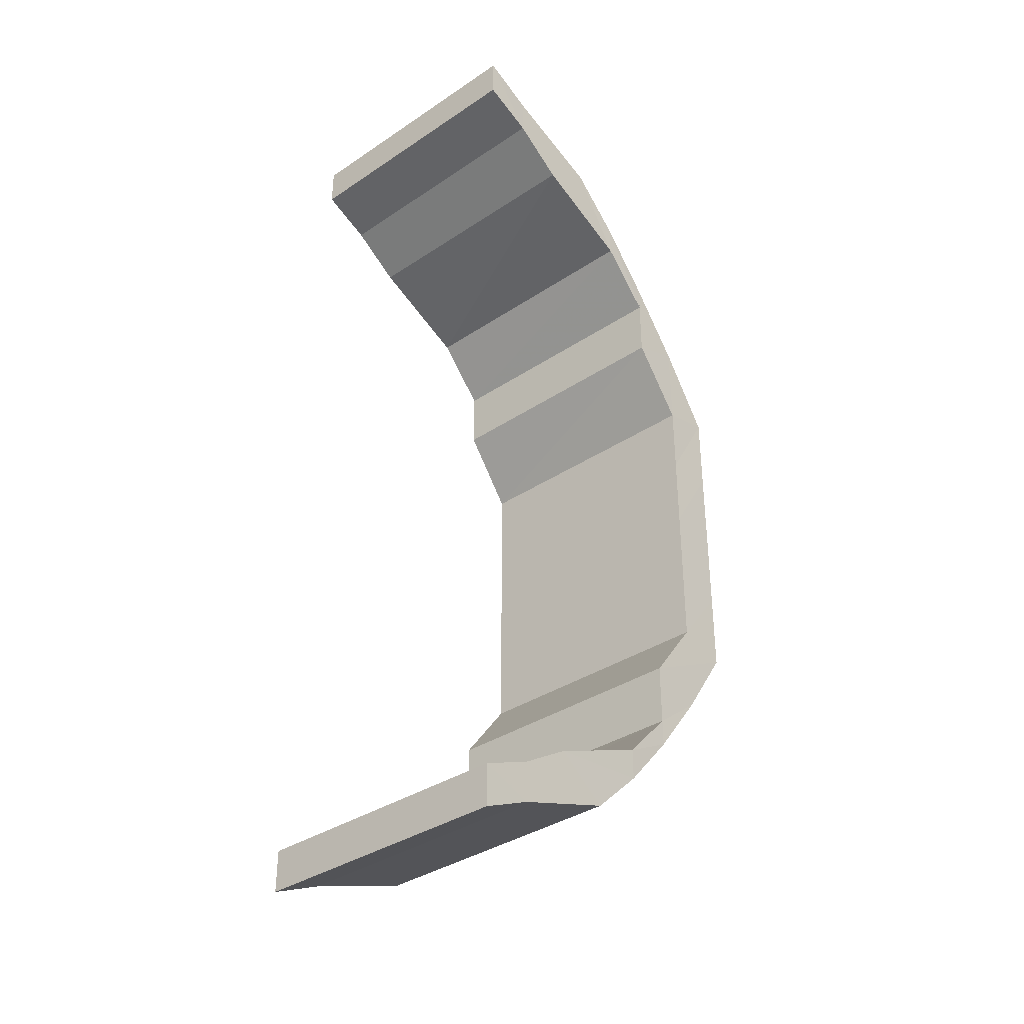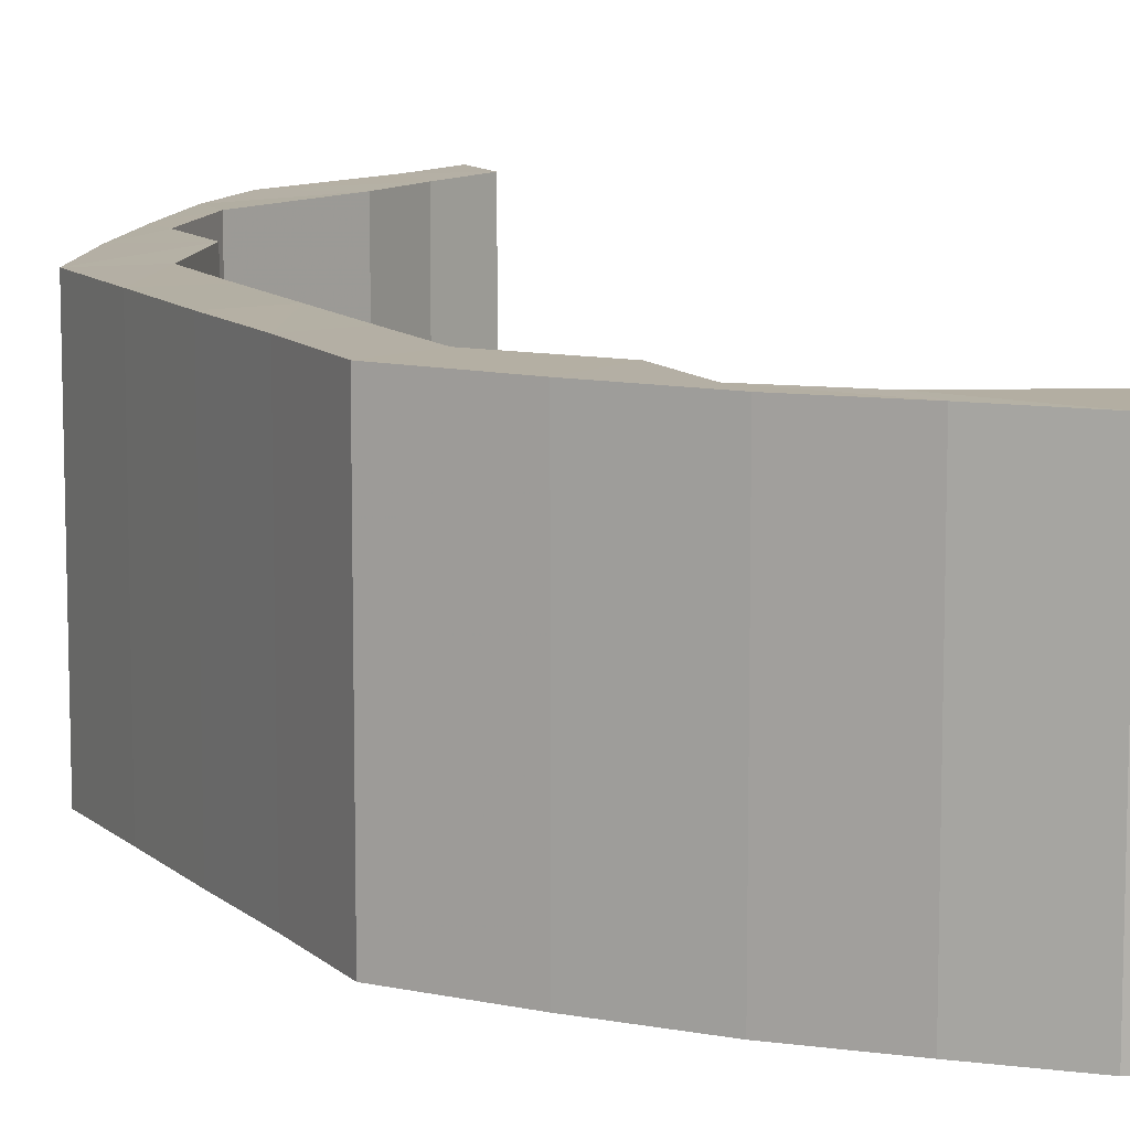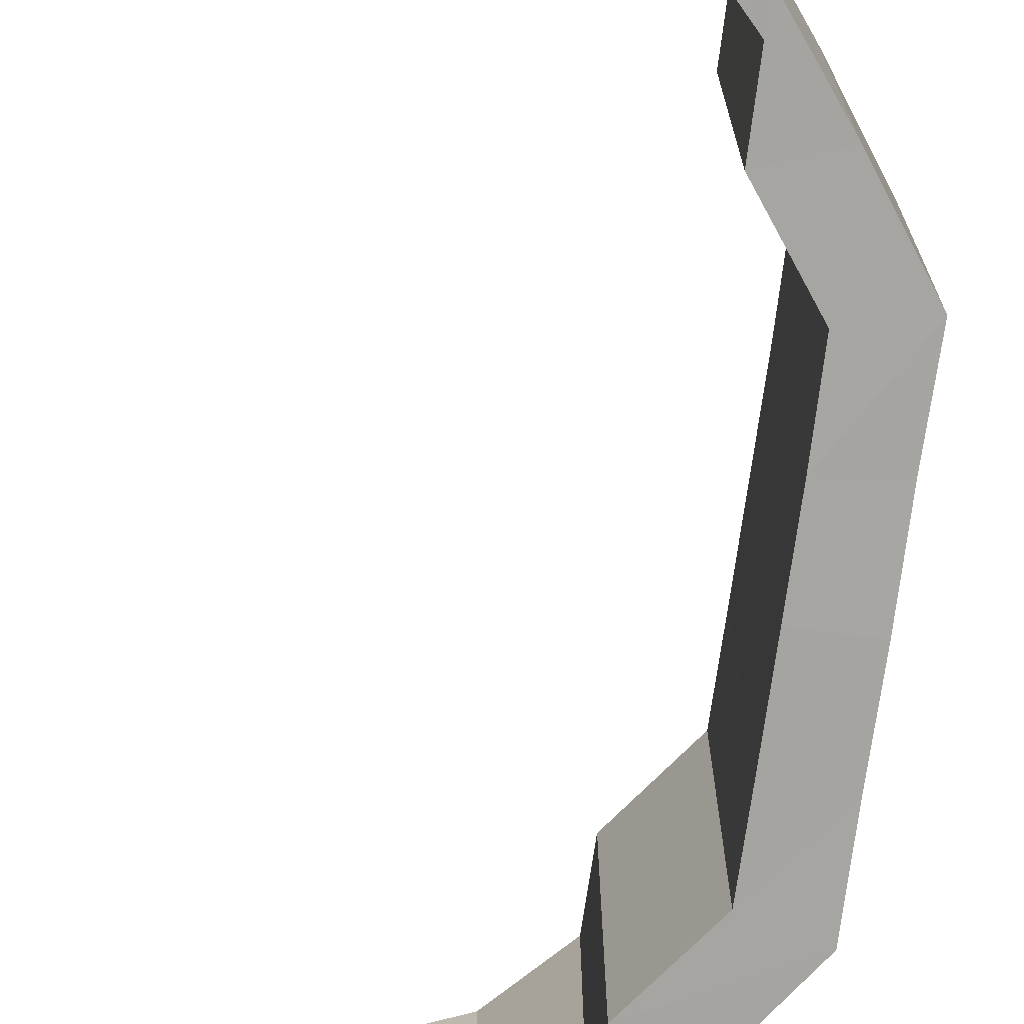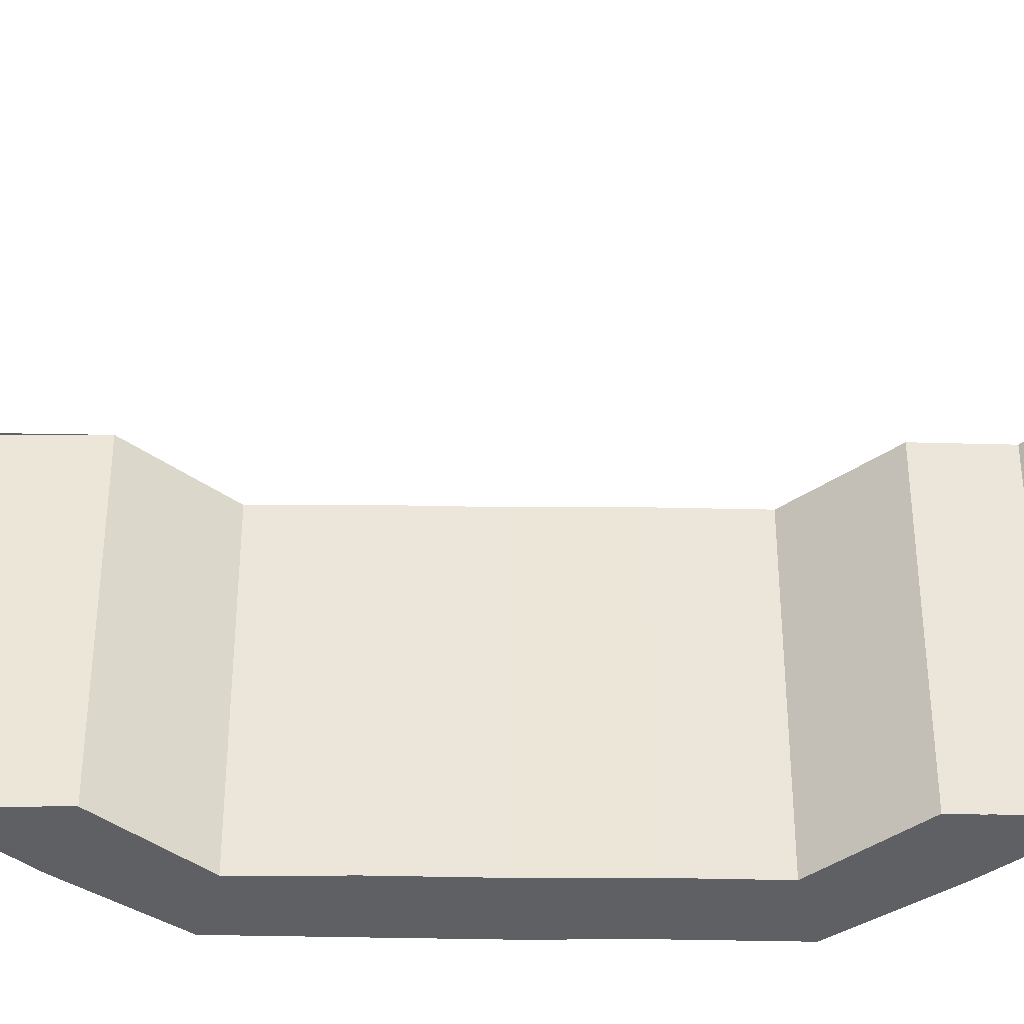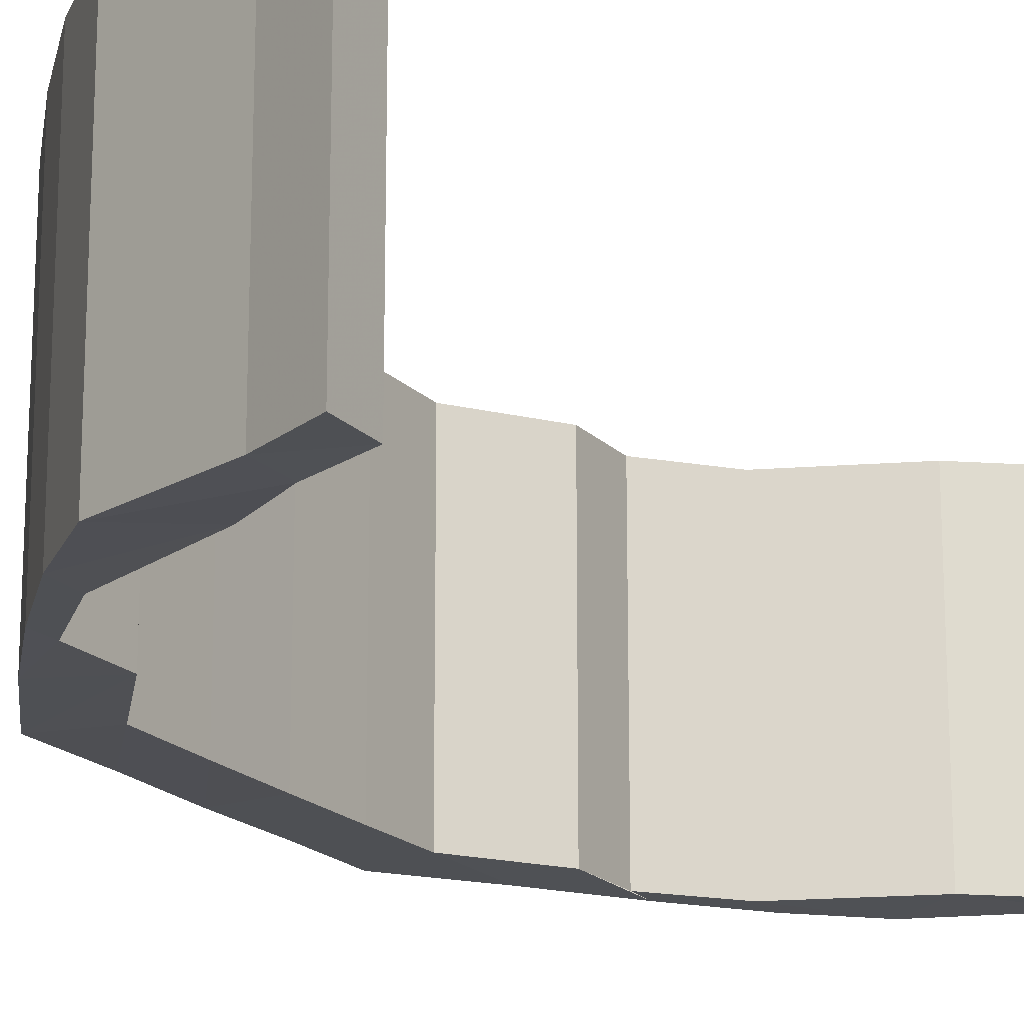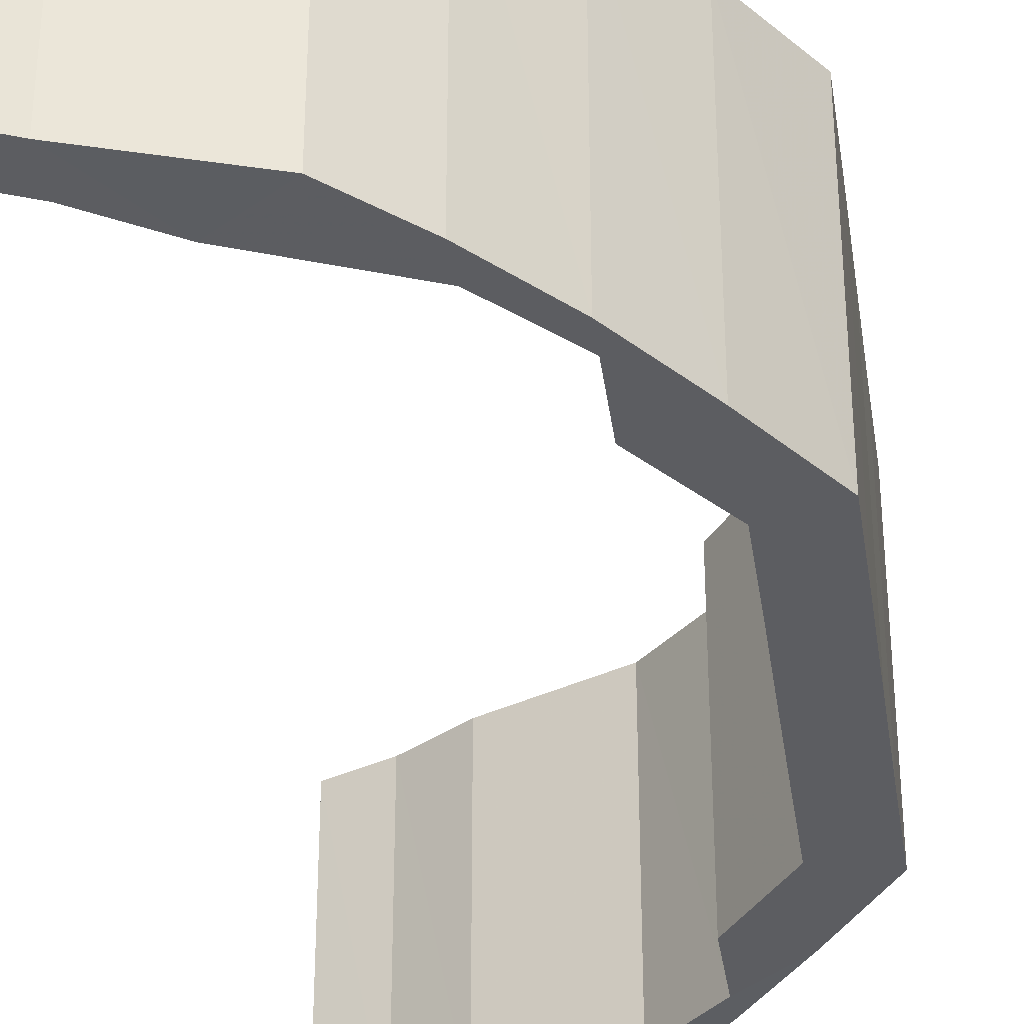
<metadata>
{"format":"obj","ext":"obj","renderer":"f3d","projection":"perspective","resolution":1024,"background":"white","views":[{"elev":-36.2,"azim":131.1,"up":"+Z"},{"elev":11.4,"azim":-27.7,"up":"+Y"},{"elev":-73.6,"azim":172.0,"up":"+Y"},{"elev":-43.8,"azim":89.2,"up":"+Y"},{"elev":-18.8,"azim":29.1,"up":"+Y"},{"elev":-36.8,"azim":-171.7,"up":"+Y"}]}
</metadata>
<code>
o 2827
v 2229 1863 11.85
v 2229 1863 11.86
v 2229 1863 11.84
v 2229 1863 11.86
v 2229 1863 11.85
v 2229 1863 11.87
v 2229 1863 11.86
v 2229 1863 11.88
v 2229 1863 11.86
v 2229 1863 11.86
v 2229 1863 11.85
v 2229 1863 11.86
v 2229 1863 11.84
v 2229 1863 11.88
v 2229 1863 11.88
v 2229 1863 11.85
v 2229 1863 11.84
v 2229 1863 11.89
v 2229 1863 11.89
v 2229 1863 11.89
v 2229 1863 11.91
v 2229 1863 11.9
v 2229 1863 11.9
v 2229 1863 11.92
v 2229 1863 11.92
v 2229 1863 11.92
v 2229 1863 11.93
v 2229 1863 11.93
v 2229 1863 11.93
v 2229 1863 11.95
v 2229 1863 11.95
v 2229 1863 11.95
v 2229 1863 11.96
v 2229 1863 11.97
v 2229 1863 11.97
v 2229 1863 11.98
v 2229 1863 11.98
v 2229 1863 11.98
v 2229 1863 11.99
v 2229 1863 11.99
v 2229 1863 11.99
v 2229 1863 12
v 2229 1863 12
v 2229 1863 12
v 2229 1863 12.01
v 2229 1863 12.01
v 2229 1863 12.01
v 2229 1863 12.01
v 2229 1863 12.02
v 2229 1863 12.02
v 2229 1863 12.02
v 2229 1863 12.02
v 2229 1863 12.02
v 2229 1863 12.02
v 2229 1863 12.02
v 2229 1863 12.02
v 2229 1863 12.02
v 2229 1863 12.01
v 2229 1863 12.01
v 2229 1863 12.02
v 2229 1863 12.02
v 2229 1863 12.01
v 2229 1863 12
v 2229 1863 12.01
v 2229 1863 12
v 2229 1863 11.99
v 2229 1863 12
v 2229 1863 11.99
v 2229 1863 11.99
v 2229 1863 11.98
v 2229 1863 11.98
v 2229 1863 11.98
v 2229 1863 11.96
v 2229 1863 11.97
v 2229 1863 11.97
v 2229 1863 11.95
v 2229 1863 11.95
v 2229 1863 11.95
v 2229 1863 11.93
v 2229 1863 11.93
v 2229 1863 11.93
v 2229 1863 11.92
v 2229 1863 11.92
v 2229 1863 11.92
v 2229 1863 11.91
v 2229 1863 11.9
v 2229 1863 11.9
v 2229 1863 11.89
v 2229 1863 11.89
v 2229 1863 11.89
v 2229 1863 11.88
v 2229 1863 11.88
v 2229 1863 11.88
v 2229 1863 11.87
v 2229 1863 11.86
v 2229 1863 11.86
v 2229 1863 11.86
v 2229 1863 11.86
v 2229 1863 11.86
v 2229 1863 11.86
v 2229 1863 11.85
v 2229 1863 11.85
v 2229 1863 11.85
v 2229 1863 11.84
v 2229 1863 11.84
v 2229 1863 11.85
v 2229 1863 11.85
v 2229 1863 11.86
v 2229 1863 11.86
v 2229 1863 11.86
v 2229 1863 11.85
v 2229 1863 11.84
v 2229 1863 11.87
v 2229 1863 11.86
v 2229 1863 11.86
v 2229 1863 11.88
v 2229 1863 11.87
v 2229 1863 11.86
v 2229 1863 11.89
v 2229 1863 11.88
v 2229 1863 11.88
v 2229 1863 11.91
v 2229 1863 11.89
v 2229 1863 11.89
v 2229 1863 11.89
v 2229 1863 11.89
v 2229 1863 11.9
v 2229 1863 11.92
v 2229 1863 11.91
v 2229 1863 11.9
v 2229 1863 11.92
v 2229 1863 11.91
v 2229 1863 11.91
v 2229 1863 11.89
v 2229 1863 11.92
v 2229 1863 11.92
v 2229 1863 11.93
v 2229 1863 11.93
v 2229 1863 11.93
v 2229 1863 11.95
v 2229 1863 11.95
v 2229 1863 11.95
v 2229 1863 11.96
v 2229 1863 11.98
v 2229 1863 11.96
v 2229 1863 11.97
v 2229 1863 11.98
v 2229 1863 11.98
v 2229 1863 11.99
v 2229 1863 11.99
v 2229 1863 11.99
v 2229 1863 12
v 2229 1863 12
v 2229 1863 12
v 2229 1863 12.01
v 2229 1863 12.01
v 2229 1863 12.01
v 2229 1863 12.01
v 2229 1863 12.01
v 2229 1863 12.02
v 2229 1863 11.98
v 2229 1863 11.99
v 2229 1863 11.99
v 2229 1863 12
v 2229 1863 11.98
v 2229 1863 12.01
v 2229 1863 12
v 2229 1863 11.97
v 2229 1863 11.96
v 2229 1863 11.98
v 2229 1863 11.96
v 2229 1863 11.99
v 2229 1863 11.95
v 2229 1863 12
v 2229 1863 11.95
v 2229 1863 11.95
v 2229 1863 11.93
v 2229 1863 11.93
v 2229 1863 11.93
v 2229 1863 11.92
v 2229 1863 11.92
v 2229 1863 12.01
v 2229 1863 12.01
v 2229 1863 12.02
v 2229 1863 12.01
v 2229 1863 12.01
v 2229 1863 12.02
v 2229 1863 12.02
v 2229 1863 11.84
v 2229 1863 11.85
v 2229 1863 11.85
v 2229 1863 11.86
v 2229 1863 11.86
v 2229 1863 11.86
v 2229 1863 11.85
v 2229 1863 11.86
v 2229 1863 11.86
v 2229 1863 11.86
v 2229 1863 11.88
v 2229 1863 11.87
v 2229 1863 11.87
v 2229 1863 11.88
v 2229 1863 11.88
v 2229 1863 12.02
v 2229 1863 12.02
v 2229 1863 12.02
v 2229 1863 12.02
v 2229 1863 12.02
f 1 2 3
f 2 4 5
f 4 6 7
f 6 8 9
f 7 10 11
f 9 12 10
f 5 11 13
f 14 15 12
f 16 17 13
f 18 19 15
f 20 21 18
f 22 23 19
f 21 24 22
f 25 26 23
f 24 27 25
f 28 29 26
f 27 30 28
f 31 32 29
f 30 33 31
f 34 35 32
f 33 36 34
f 37 38 35
f 36 39 37
f 40 41 38
f 39 42 40
f 43 44 41
f 42 45 43
f 46 47 44
f 45 48 46
f 49 50 47
f 48 51 49
f 52 53 50
f 51 54 55
f 56 52 57
f 57 58 59
f 60 61 58
f 62 59 63
f 64 56 62
f 65 63 66
f 67 64 65
f 68 67 69
f 70 68 71
f 71 72 73
f 74 70 75
f 75 73 76
f 77 74 78
f 78 76 79
f 80 77 81
f 81 79 82
f 83 80 84
f 84 82 85
f 86 83 87
f 87 85 88
f 89 86 90
f 90 88 91
f 92 89 93
f 93 91 94
f 95 92 96
f 96 94 97
f 98 95 99
f 99 97 100
f 101 98 102
f 102 100 103
f 104 101 105
f 106 13 103
f 107 108 106
f 108 109 110
f 110 111 112
f 109 113 114
f 114 115 111
f 113 116 117
f 117 118 115
f 116 119 120
f 120 121 118
f 119 122 123
f 124 123 120
f 123 125 121
f 126 127 124
f 122 128 129
f 129 130 125
f 127 131 132
f 132 133 134
f 135 136 130
f 128 137 135
f 138 139 136
f 137 140 138
f 141 142 139
f 140 143 141
f 143 144 145
f 145 146 142
f 147 148 146
f 149 150 148
f 151 152 149
f 153 154 150
f 152 155 153
f 156 157 154
f 155 158 156
f 159 55 157
f 158 160 159
f 161 162 147
f 163 164 162
f 165 163 161
f 164 166 167
f 168 165 169
f 161 170 171
f 162 172 170
f 169 171 173
f 167 174 172
f 175 168 176
f 176 173 177
f 178 175 179
f 179 177 180
f 131 178 181
f 181 180 133
f 182 183 174
f 166 184 182
f 184 60 185
f 185 186 183
f 187 188 186
f 189 190 191
f 190 192 193
f 193 194 195
f 192 196 197
f 197 198 194
f 196 199 200
f 200 201 198
f 199 126 202
f 202 203 201
f 204 205 206
f 207 208 205

</code>
